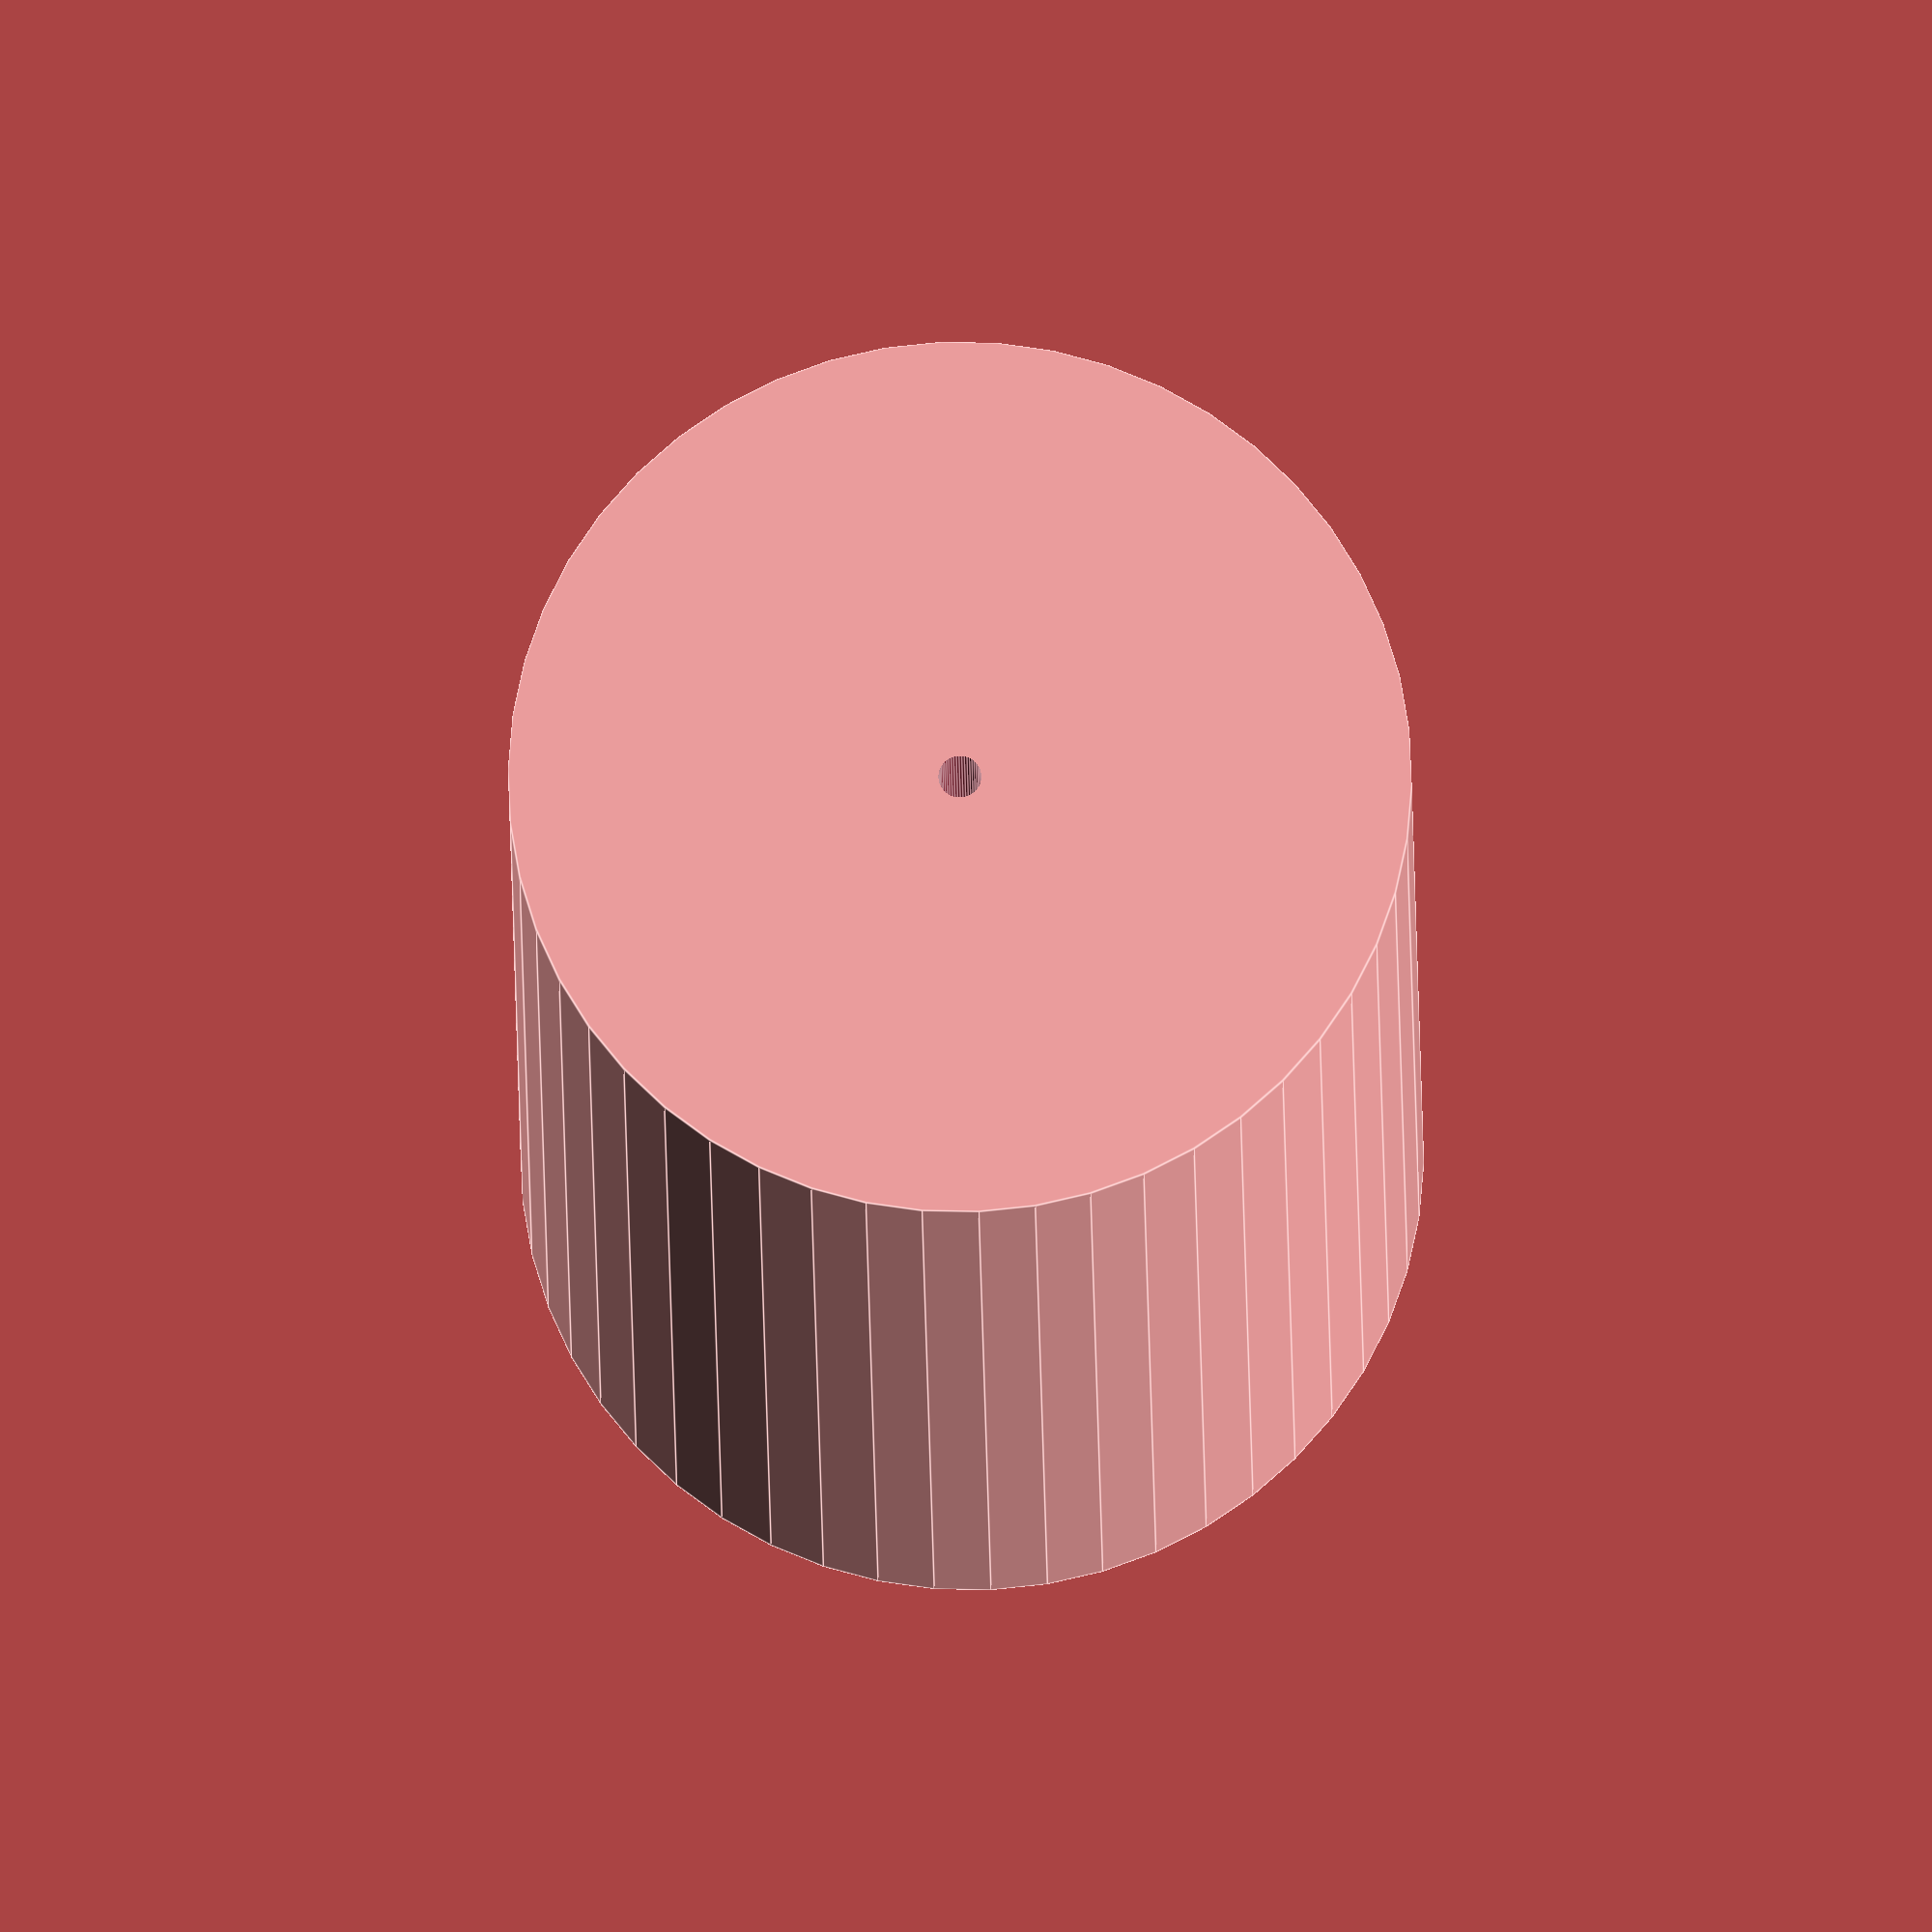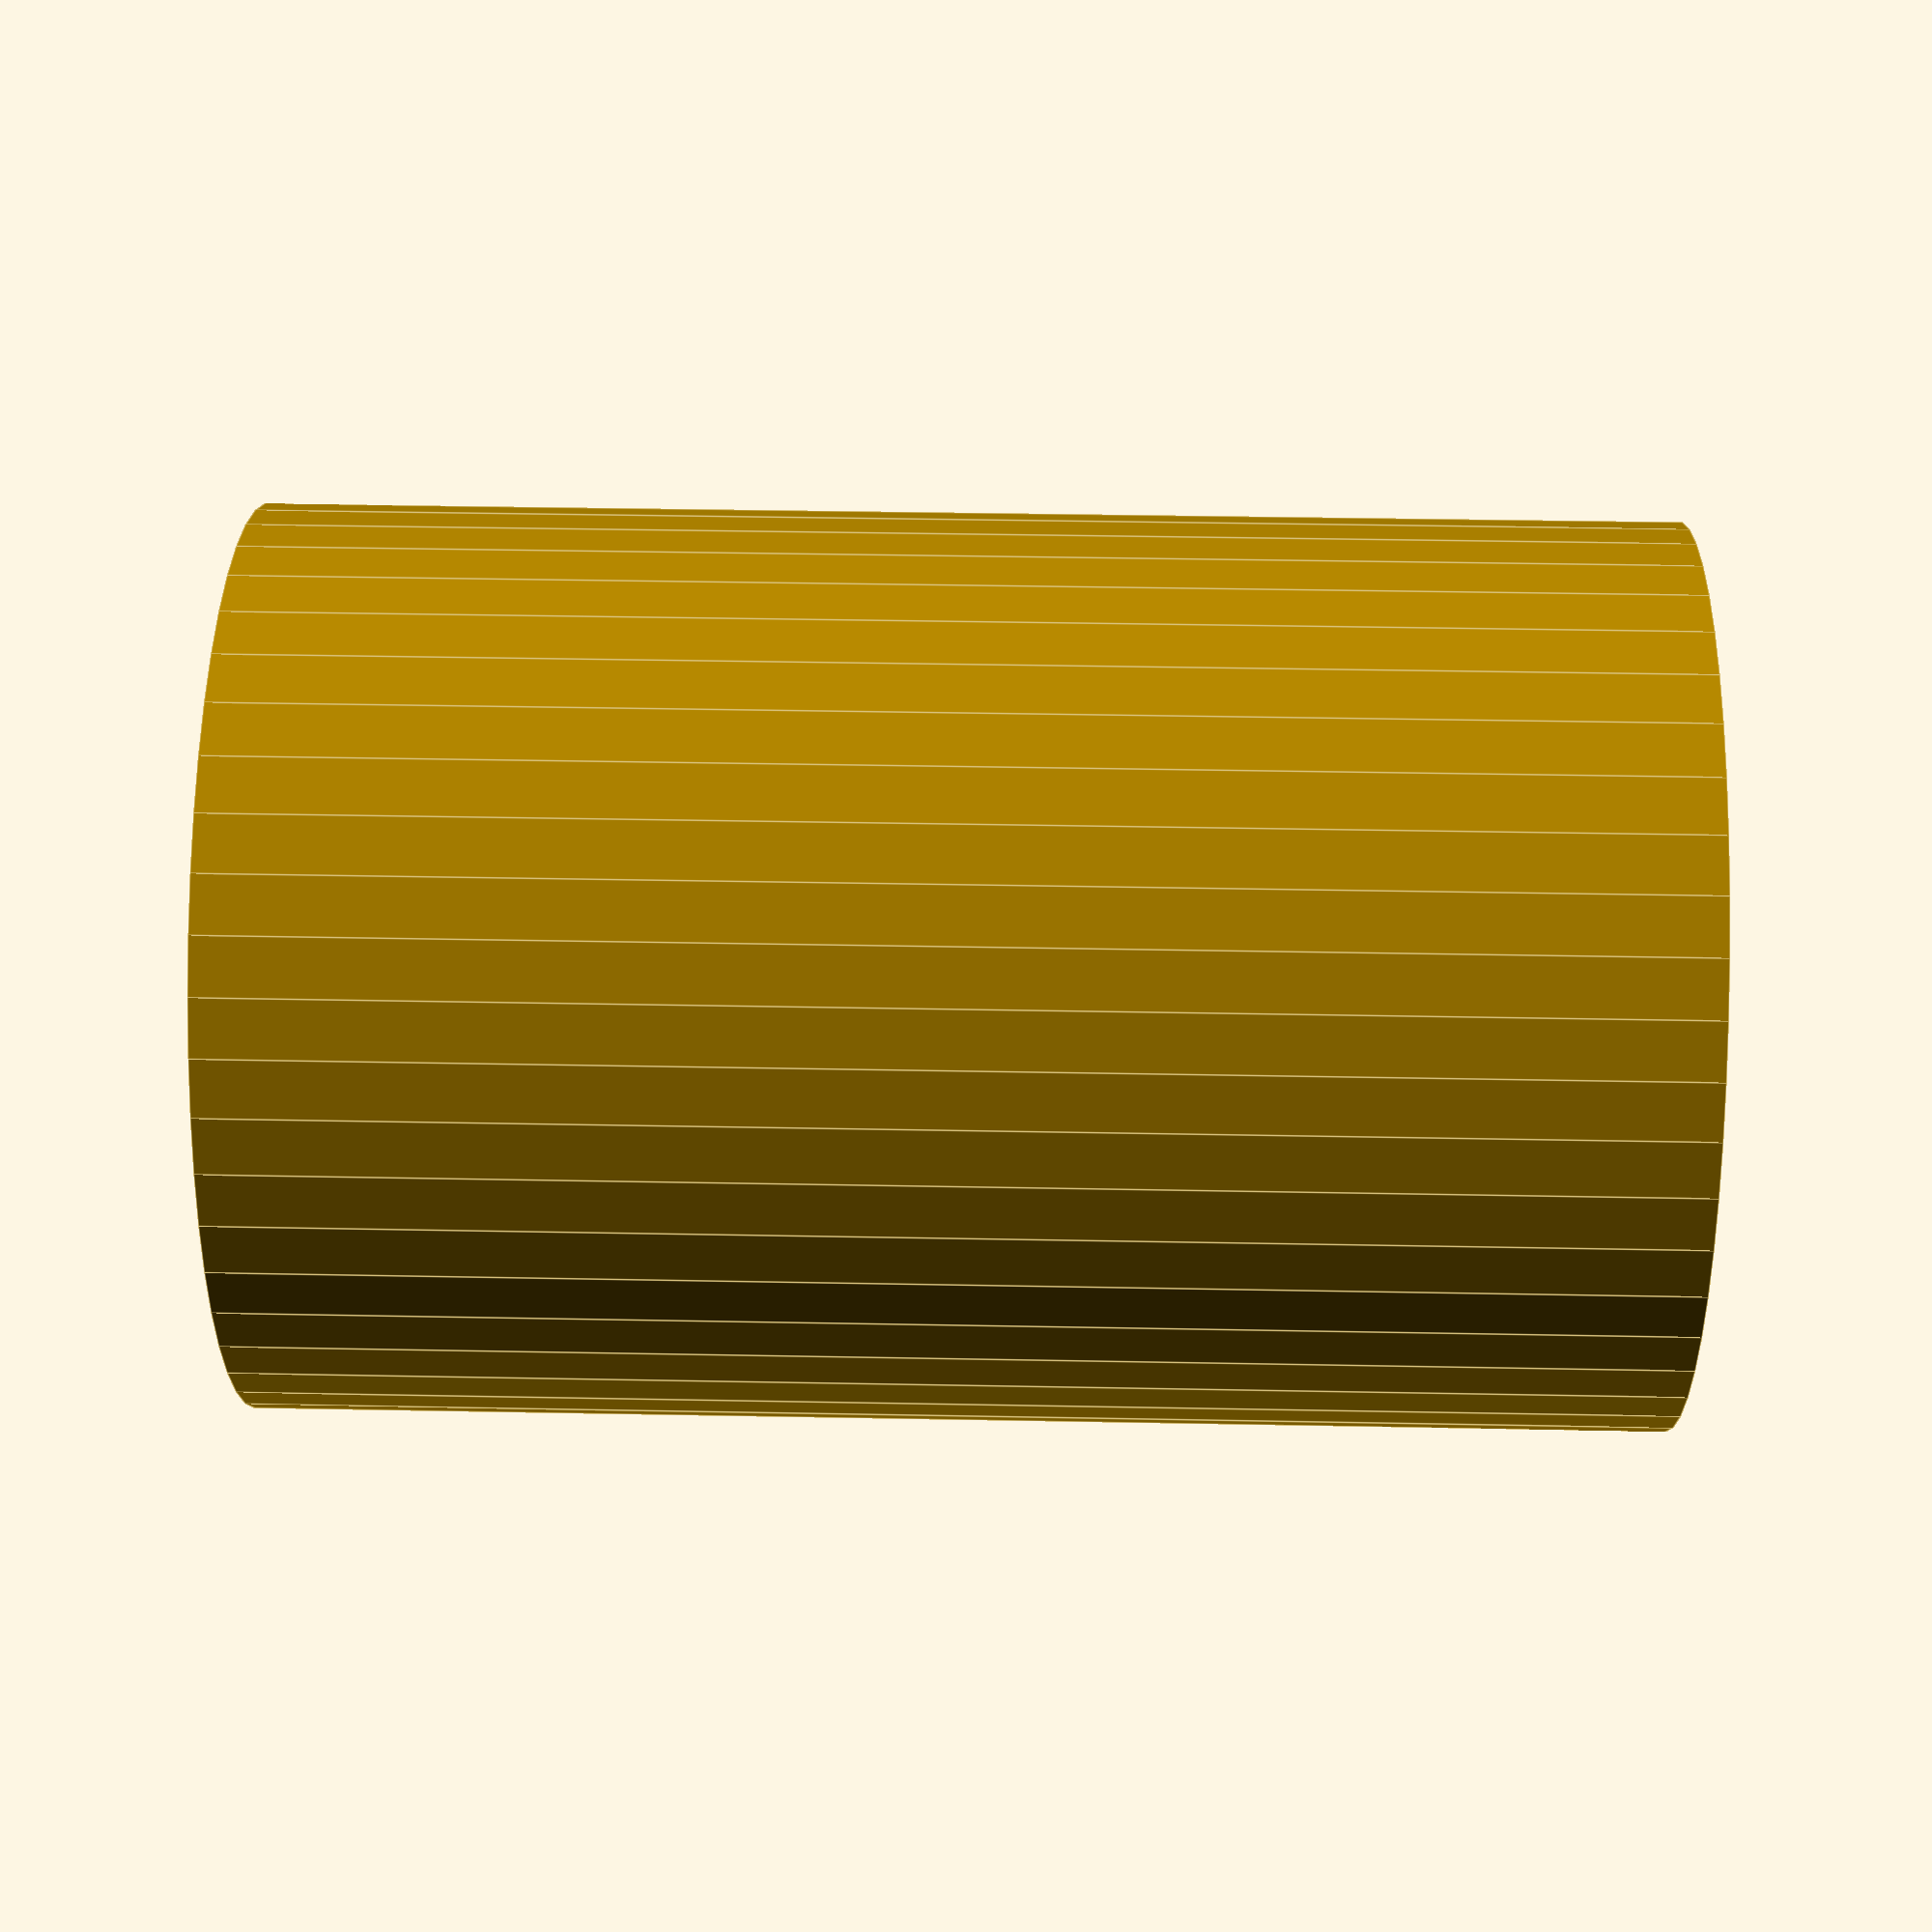
<openscad>
$fn = 50;


difference() {
	union() {
		translate(v = [0, 0, -32.5000000000]) {
			cylinder(h = 65, r = 21.0000000000);
		}
	}
	union() {
		translate(v = [0, 0, -100.0000000000]) {
			cylinder(h = 200, r = 1.0000000000);
		}
	}
}
</openscad>
<views>
elev=15.7 azim=58.8 roll=0.5 proj=o view=edges
elev=322.3 azim=24.9 roll=91.4 proj=p view=edges
</views>
